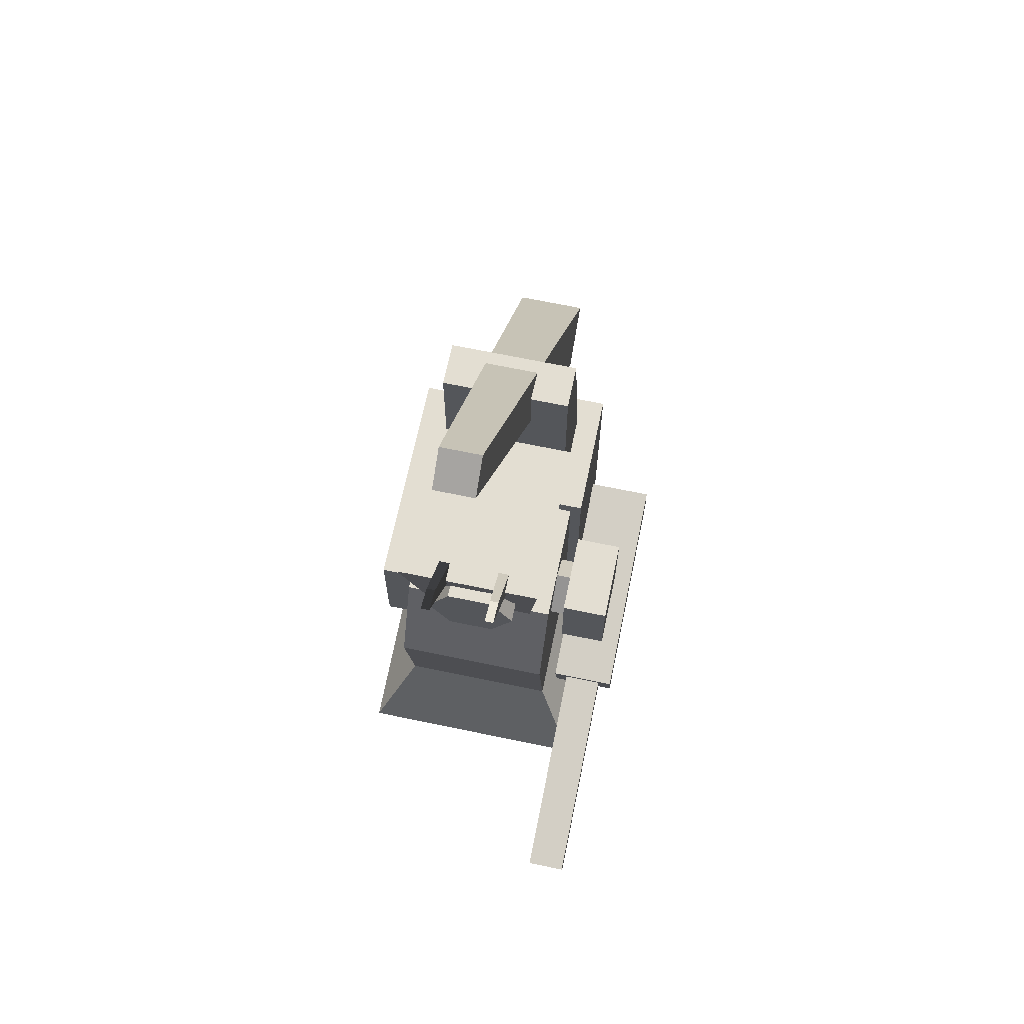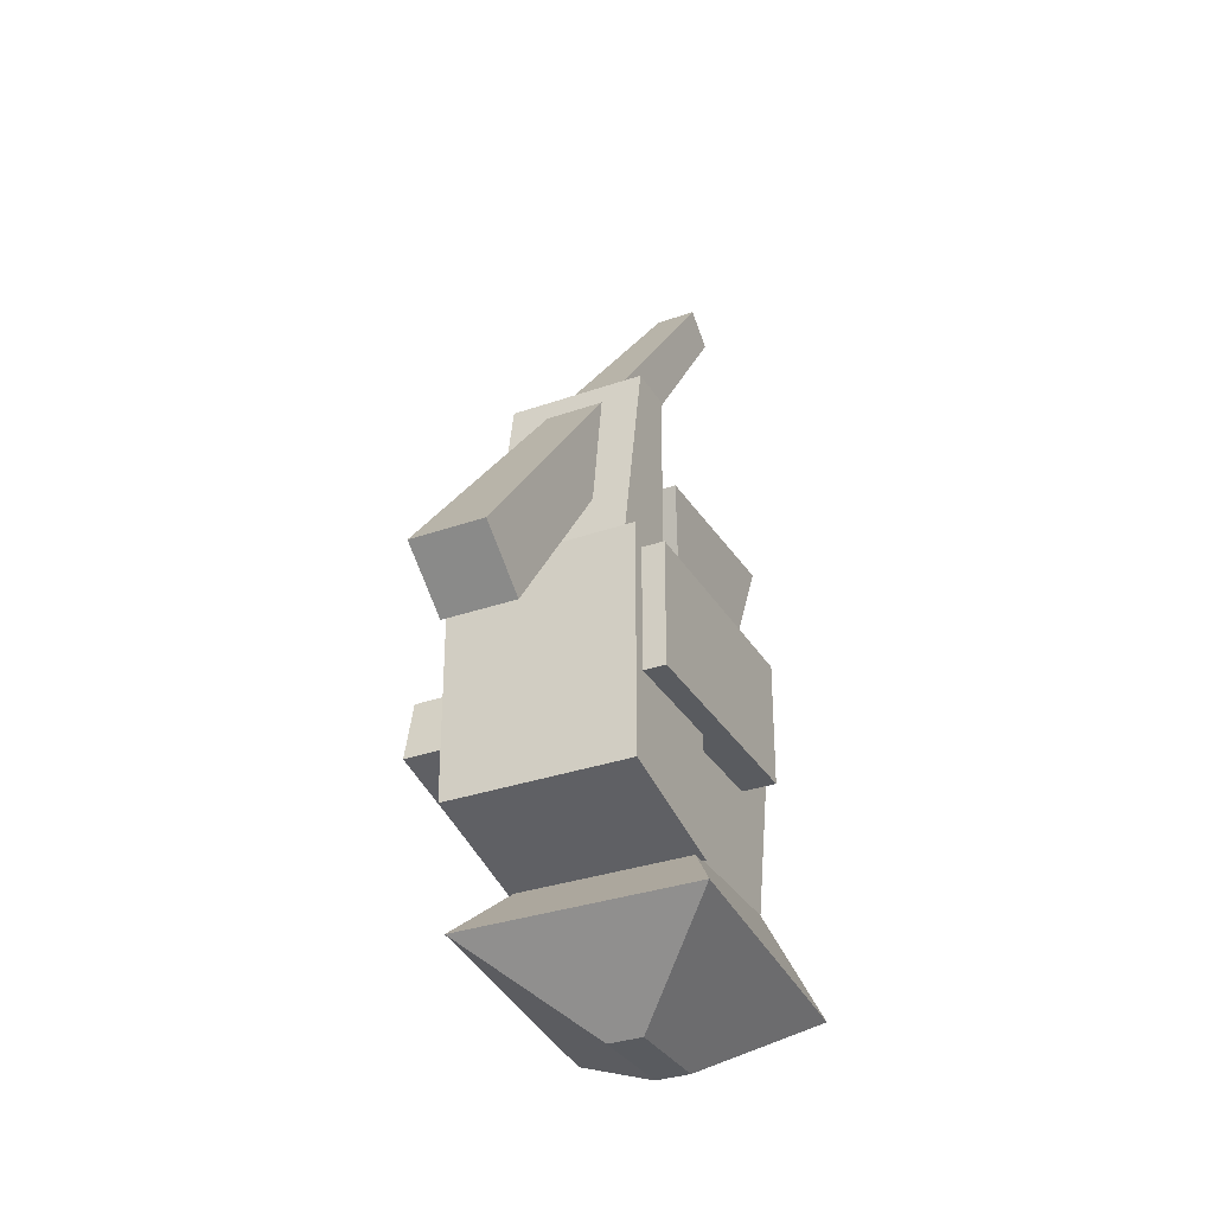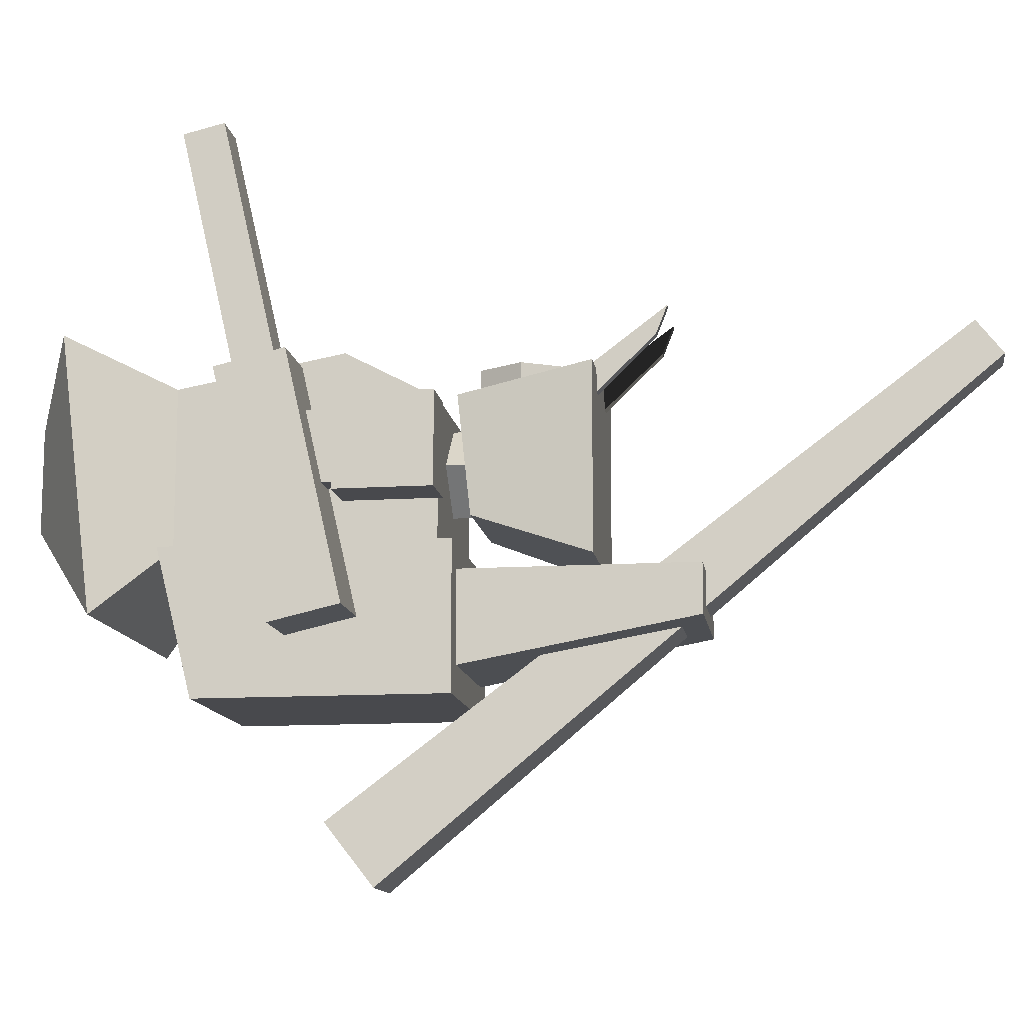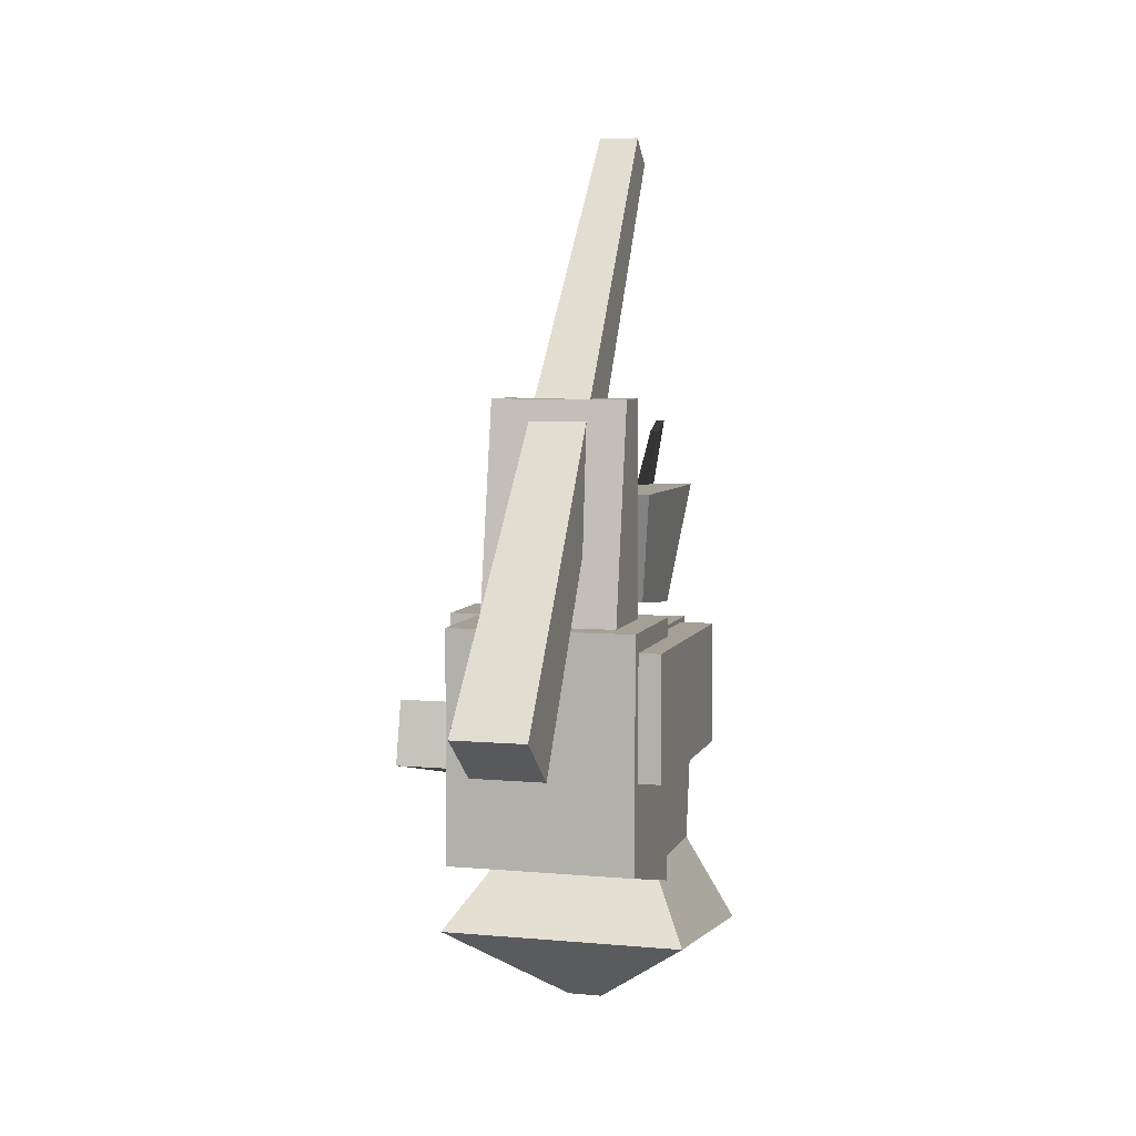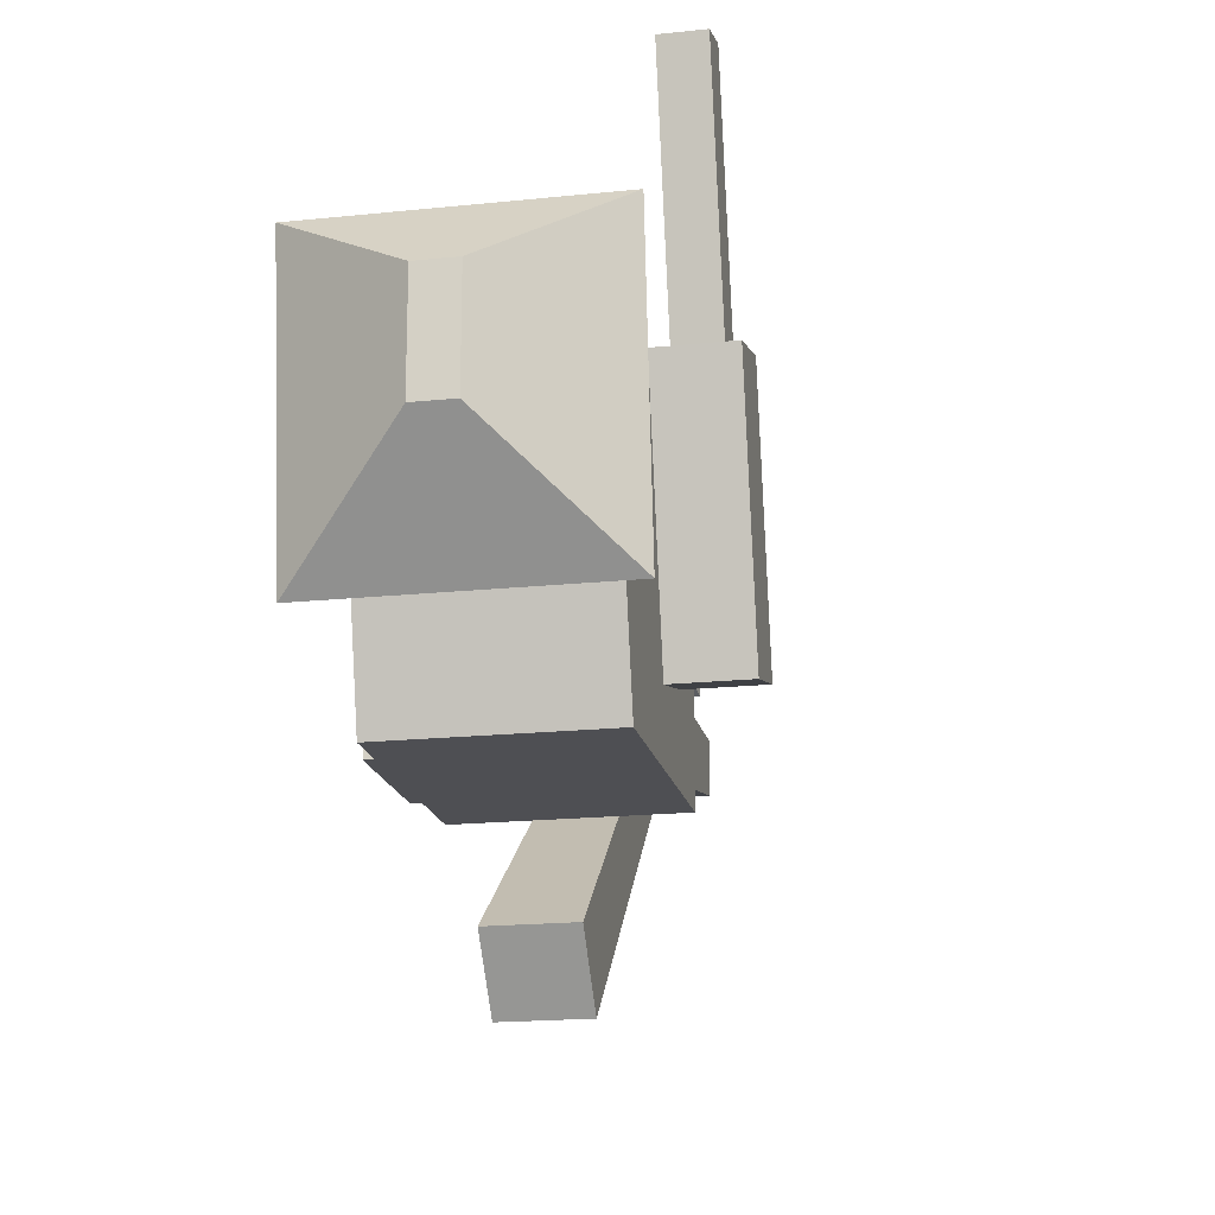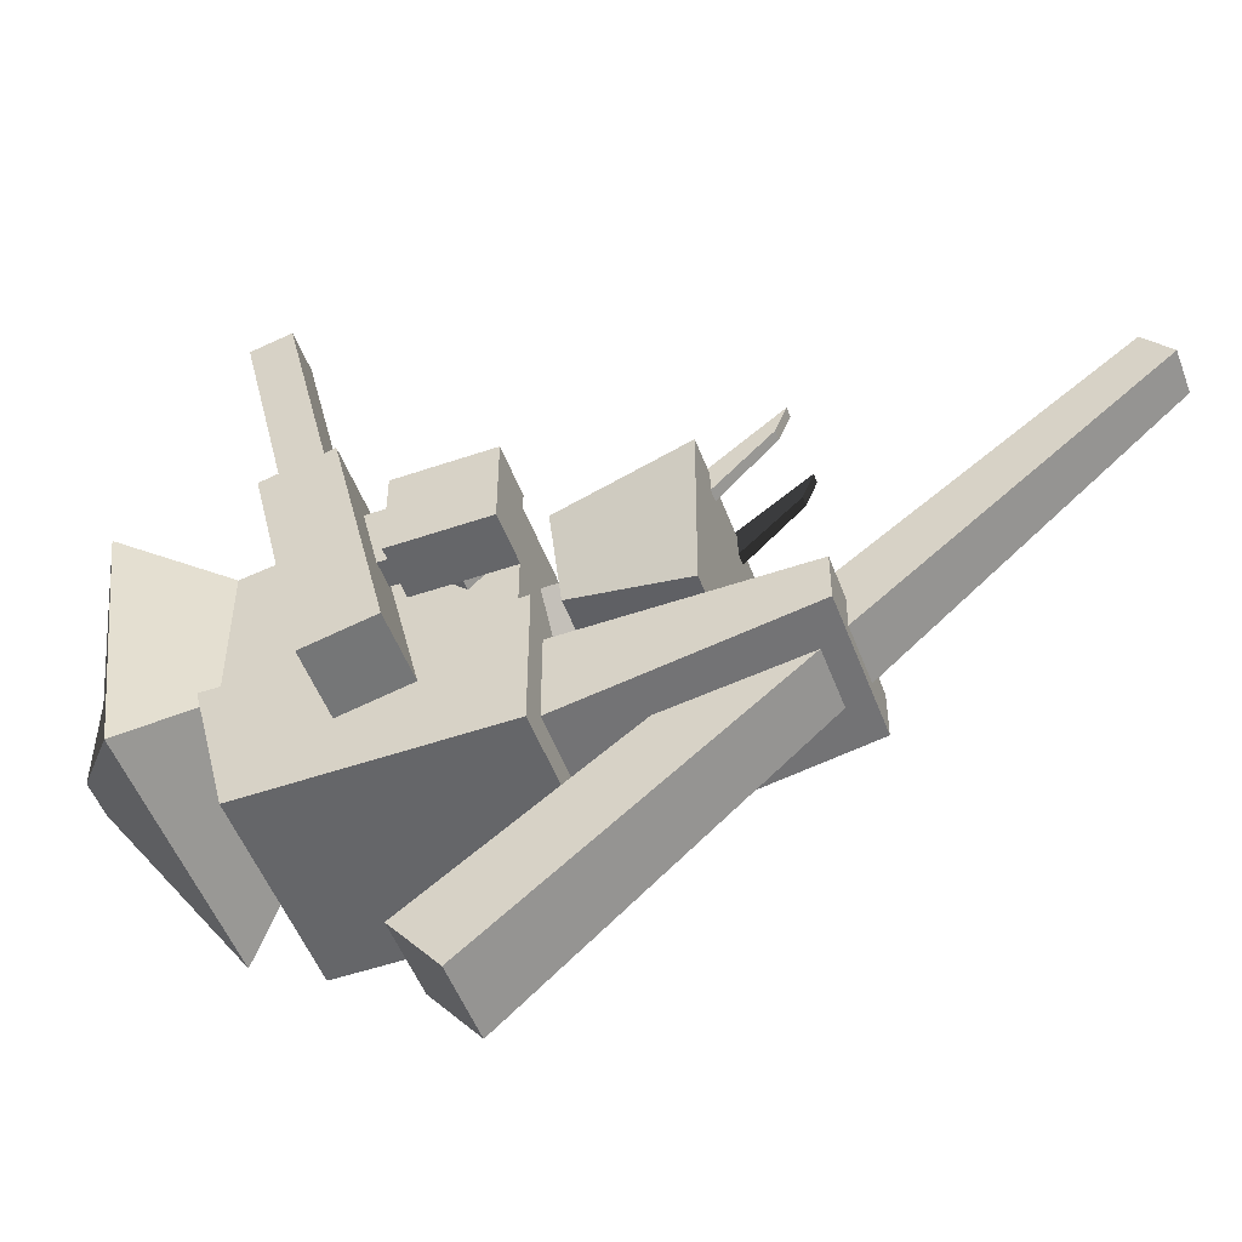
<metadata>
{"format":"obj","ext":"obj","renderer":"f3d","projection":"perspective","resolution":1024,"background":"white","views":[{"elev":67.6,"azim":11.8,"up":"+Y"},{"elev":-32.2,"azim":-153.8,"up":"+Y"},{"elev":-12.5,"azim":98.4,"up":"+Z"},{"elev":5.8,"azim":-164.6,"up":"+Y"},{"elev":-18.1,"azim":11.6,"up":"+Z"},{"elev":-51.8,"azim":110.4,"up":"+Z"}]}
</metadata>
<code>
g default
v -0.9568 7.27 -1.423
v 0.9568 7.27 -1.423
v -0.9568 10.97 -1.423
v 0.9568 10.97 -1.423
v -0.9568 10.97 -2.072
v 0.9568 10.97 -2.072
v -0.9568 7.27 -2.749
v 0.9568 7.27 -2.749
g Cannon_connecter
f 1 2 4 3
f 3 4 6 5
f 5 6 8 7
f 7 8 2 1
f 2 8 6 4
f 7 1 3 5
g default
v 1.569 5.34 0.72
v 2.114 5.34 0.72
v 1.569 4.569 4.052
v 2.114 4.569 4.052
v 1.569 5.1 4.175
v 2.114 5.1 4.175
v 1.569 5.871 0.8429
v 2.114 5.871 0.8429
g left_arm_weapon3
f 9 10 12 11
f 11 12 14 13
f 13 14 16 15
f 15 16 10 9
f 10 16 14 12
f 15 9 11 13
g default
v 1.381 5.828 -2.282
v 2.309 5.828 -2.282
v 1.381 5.088 0.9254
v 2.309 5.088 0.9254
v 1.381 5.992 1.135
v 2.309 5.992 1.135
v 1.381 6.733 -2.072
v 2.309 6.733 -2.072
g left_arm_weapon2
f 17 18 20 19
f 19 20 22 21
f 21 22 24 23
f 23 24 18 17
f 18 24 22 20
f 23 17 19 21
g default
v 1.474 5.715 -0.4669
v 1.814 5.715 -0.4669
v 1.474 5.715 0.4598
v 1.814 5.715 0.4598
v 1.474 6.982 0.4598
v 1.814 6.982 0.4598
v 1.474 6.982 -0.4669
v 1.814 6.982 -0.4669
g left_arm_weapon1
f 25 26 28 27
f 27 28 30 29
f 29 30 32 31
f 32 26 25 31
f 28 26 32 30
f 31 25 27 29
g default
v 1.374 6.534 -0.6065
v 2.05 6.534 -0.6065
v 1.374 6.534 0.6033
v 2.05 6.534 0.6033
v 1.374 7.801 0.6033
v 2.05 7.801 0.6033
v 1.374 7.801 -0.6065
v 2.05 7.801 -0.6065
g left_arm_weapon
f 33 34 36 35
f 35 36 38 37
f 37 38 40 39
f 40 34 33 39
f 36 34 40 38
f 39 33 35 37
g default
v -0.2873 14.41 1.72
v -0.5193 6.17 -4.501
v 0.2873 14.41 1.72
v 0.5193 6.17 -4.501
v 0.2873 14.76 1.267
v 0.5193 6.809 -5.319
v -0.2873 14.76 1.267
v -0.5193 6.809 -5.319
g Cannon
f 41 42 44 43
f 43 44 46 45
f 45 46 48 47
f 47 48 42 41
f 42 48 46 44
f 47 41 43 45
g default
v 0.0597 7.586 -0.005035
v 0.0597 7.125 0.4657
v 1.849 7.586 -0.005035
v 1.849 7.125 0.4657
v 1.849 7.115 -0.4657
v 1.849 6.654 0.005035
v 0.0597 7.115 -0.4657
v 0.0597 6.654 0.005035
g left_arm_connecter
f 51 49 50 52
f 53 51 52 54
f 55 53 54 56
f 49 55 56 50
f 50 56 54 52
f 55 49 51 53
g default
v -1.318 7.905 -1.107
v -1.318 4.147 -1.107
v 1.318 7.905 -1.107
v 1.318 4.147 -1.107
v 1.318 7.905 -3.036
v 1.318 4.63 -3.036
v -1.318 7.905 -3.036
v -1.318 4.63 -3.036
g Bagpack
f 57 58 60 59
f 59 60 62 61
f 61 62 64 63
f 63 64 58 57
f 58 64 62 60
f 63 57 59 61
g default
v 0.333 9.254 0.6132
v -0.333 9.254 0.6132
v -0.666 8.677 0.6132
v -0.333 8.101 0.6132
v 0.333 8.101 0.6132
v 0.666 8.677 0.6132
v 0.333 9.254 1.295
v -0.333 9.254 1.295
v -0.666 8.677 1.295
v -0.333 8.101 1.295
v 0.333 8.101 1.295
v 0.666 8.677 1.295
v 0 8.677 0.6132
v 0 8.677 1.295
g Head_camera
f 65 66 72 71
f 66 67 73 72
f 67 68 74 73
f 68 69 75 74
f 69 70 76 75
f 70 65 71 76
f 66 65 77
f 67 66 77
f 68 67 77
f 69 68 77
f 70 69 77
f 65 70 77
f 71 72 78
f 72 73 78
f 73 74 78
f 74 75 78
f 75 76 78
f 76 71 78
g default
v -0.3717 9.328 1.099
v -0.5404 9.328 1.099
v -0.4134 10.54 2.011
v -0.5404 10.54 2.011
v -0.4134 10.4 1.639
v -0.5404 10.4 1.639
v -0.3717 9.442 0.7203
v -0.5404 9.442 0.7203
g pCube15
f 79 80 82 81
f 81 82 84 83
f 83 84 86 85
f 85 86 80 79
f 80 86 84 82
f 85 79 81 83
g default
v 0.3717 9.328 1.099
v 0.5404 9.328 1.099
v 0.4134 10.54 2.011
v 0.5404 10.54 2.011
v 0.4134 10.4 1.639
v 0.5404 10.4 1.639
v 0.3717 9.442 0.7203
v 0.5404 9.442 0.7203
g pCube14
f 87 88 90 89
f 89 90 92 91
f 91 92 94 93
f 93 94 88 87
f 88 94 92 90
f 93 87 89 91
g default
v -1.138 9.63 1.194
v -0.8617 7.889 0.8448
v 1.034 9.63 1.194
v 0.8617 7.889 0.8448
v 1.086 9.63 -1.288
v 0.8617 8.061 -0.7229
v -1.086 9.63 -1.288
v -0.8617 8.061 -0.7229
g Head
f 95 96 98 97
f 97 98 100 99
f 99 100 102 101
f 101 102 96 95
f 96 102 100 98
f 101 95 97 99
g default
v -1.63 5.878 0.5
v -0.8983 5.878 0.5
v -1.63 7.635 0.5
v -0.8983 7.635 0.5
v -1.63 7.635 -2.858
v -0.8983 7.635 -2.858
v -1.63 5.878 -2.858
v -0.8983 5.878 -2.858
g right_arm
f 103 104 106 105
f 105 106 108 107
f 107 108 110 109
f 109 110 104 103
f 104 110 108 106
f 109 103 105 107
g default
v 0 7.442 0.5726
v 0.5726 7.442 0
v 0 8.245 0.5726
v 0.5726 8.245 0
v -0.5726 8.245 0
v 0 8.245 -0.5726
v -0.5726 7.442 0
v 0 7.442 -0.5726
g neck
f 111 112 114 113
f 113 114 116 115
f 115 116 118 117
f 117 118 112 111
f 112 118 116 114
f 117 111 113 115
g default
v -1.149 7.696 0.7297
v -1.149 6.492 1.367
v 1.149 7.696 0.7297
v 1.149 6.492 1.367
v 1.149 7.696 -1.107
v 1.149 6.492 -1.107
v -1.149 7.696 -1.107
v -1.149 6.492 -1.107
v -1.149 4.314 -1.107
v -1.149 4.314 0.9728
v 1.149 4.314 -1.107
v 1.149 4.314 0.9728
v -1.75 3.42 -2.025
v -1.75 2.975 1.575
v 1.75 3.42 -2.025
v 1.75 2.975 1.575
v -0.2478 2.247 -0.6473
v -0.2478 2.247 0.7114
v 0.2478 2.247 -0.6473
v 0.2478 2.247 0.7114
g Body
f 119 120 122 121
f 121 122 124 123
f 123 124 126 125
f 125 126 120 119
f 136 135 137 138
f 125 119 121 123
f 120 126 127 128
f 126 124 129 127
f 124 122 130 129
f 122 120 128 130
f 128 127 131 132
f 127 129 133 131
f 129 130 134 133
f 130 128 132 134
f 132 131 135 136
f 131 133 137 135
f 133 134 138 137
f 134 132 136 138

</code>
